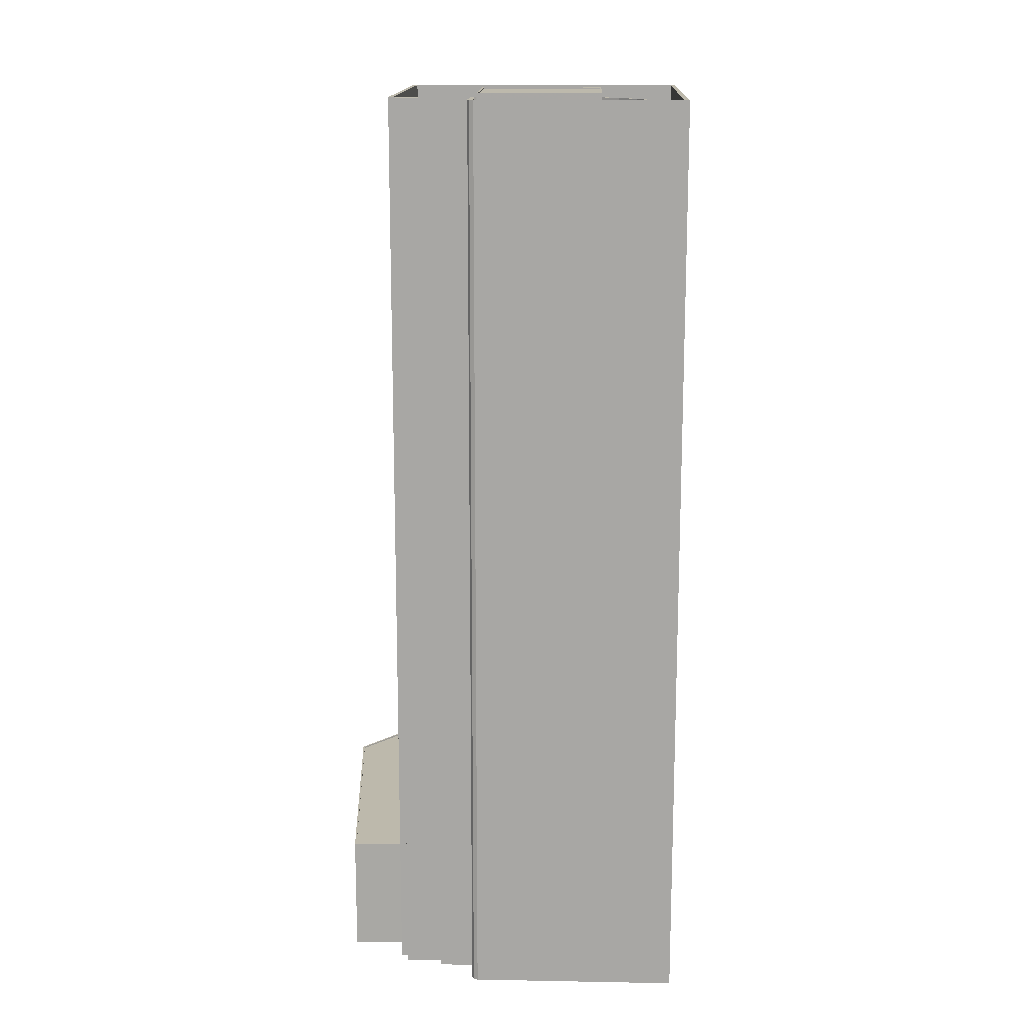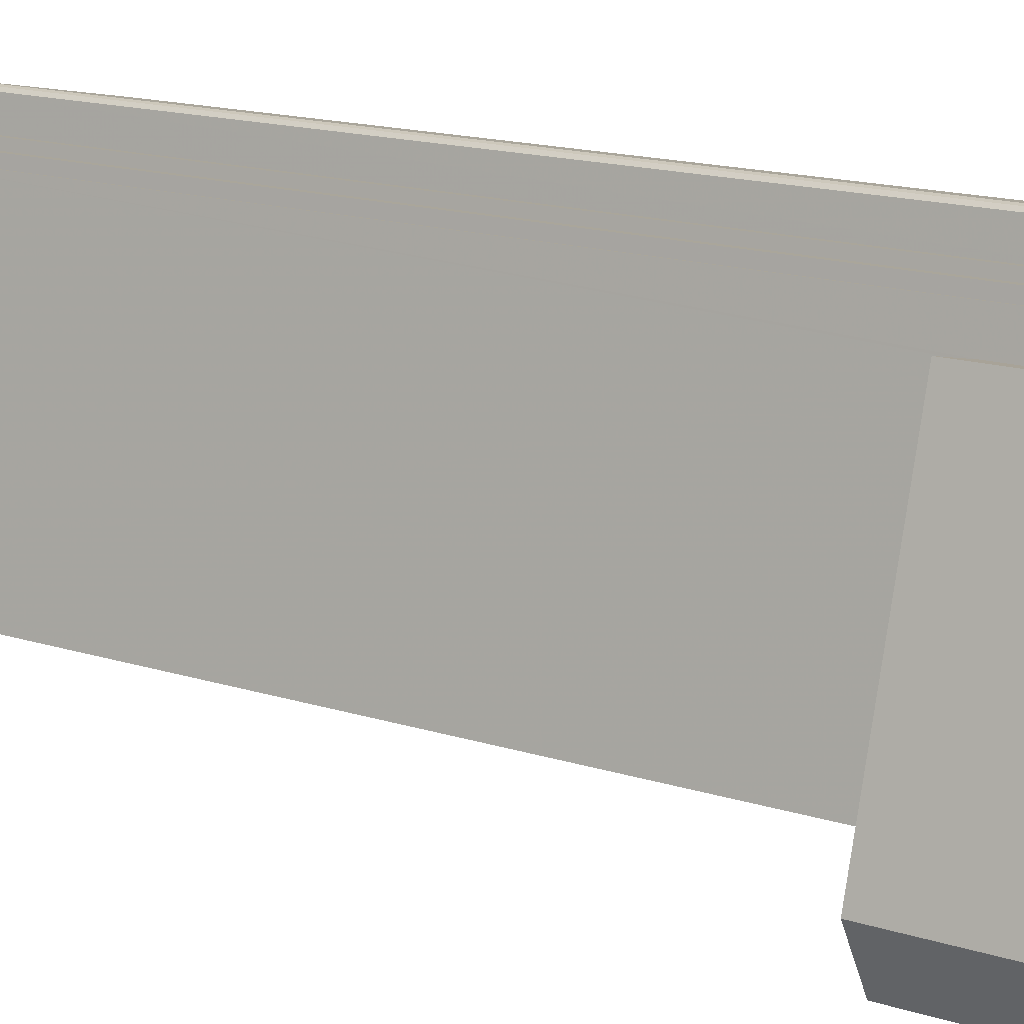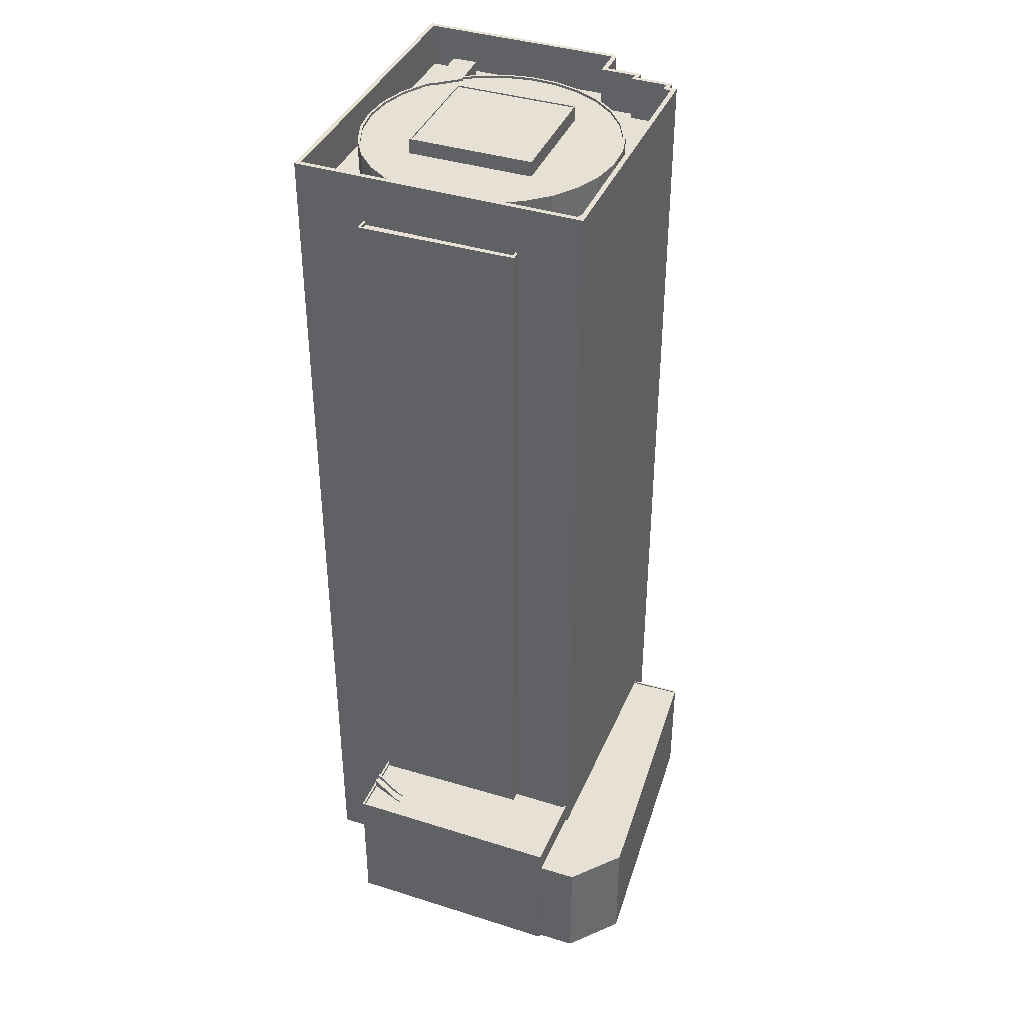
<metadata>
{"format":"obj","ext":"obj","renderer":"f3d","projection":"perspective","resolution":1024,"background":"white","views":[{"elev":15.0,"azim":-166.3,"up":"+Z"},{"elev":15.6,"azim":124.1,"up":"+Y"},{"elev":39.2,"azim":32.9,"up":"+Z"}]}
</metadata>
<code>
v -1.189e+04 -3.449e+04 35.73
v -1.189e+04 -3.449e+04 35.73
v -1.193e+04 -3.449e+04 35.73
v -1.192e+04 -3.455e+04 35.74
v -1.191e+04 -3.455e+04 35.74
v -1.189e+04 -3.449e+04 35.73
v -1.189e+04 -3.449e+04 35.73
v -1.19e+04 -3.457e+04 35.74
v -1.186e+04 -3.456e+04 35.74
v -1.186e+04 -3.456e+04 35.74
v -1.188e+04 -3.45e+04 35.74
v -1.187e+04 -3.45e+04 35.74
v -1.185e+04 -3.455e+04 35.74
v -1.189e+04 -3.449e+04 35.74
v -1.188e+04 -3.449e+04 35.74
v -1.188e+04 -3.449e+04 35.74
v -1.189e+04 -3.449e+04 35.74
v -1.186e+04 -3.456e+04 35.74
v -1.188e+04 -3.449e+04 35.74
v -1.191e+04 -3.454e+04 204.4
v -1.189e+04 -3.453e+04 204.4
v -1.189e+04 -3.451e+04 204.4
v -1.191e+04 -3.451e+04 204.4
v -1.191e+04 -3.451e+04 204.7
v -1.189e+04 -3.451e+04 204.7
v -1.191e+04 -3.451e+04 204.7
v -1.189e+04 -3.451e+04 204.7
v -1.189e+04 -3.453e+04 204.7
v -1.189e+04 -3.453e+04 204.7
v -1.191e+04 -3.454e+04 204.7
v -1.191e+04 -3.454e+04 204.7
v -1.188e+04 -3.451e+04 201.8
v -1.189e+04 -3.451e+04 201.8
v -1.188e+04 -3.451e+04 201.8
v -1.188e+04 -3.452e+04 201.9
v -1.188e+04 -3.452e+04 201.9
v -1.189e+04 -3.453e+04 201.9
v -1.188e+04 -3.453e+04 201.9
v -1.188e+04 -3.453e+04 201.9
v -1.191e+04 -3.451e+04 201.8
v -1.192e+04 -3.451e+04 201.8
v -1.192e+04 -3.451e+04 201.8
v -1.192e+04 -3.451e+04 201.8
v -1.192e+04 -3.451e+04 201.8
v -1.192e+04 -3.451e+04 201.8
v -1.191e+04 -3.451e+04 201.8
v -1.191e+04 -3.45e+04 201.8
v -1.192e+04 -3.452e+04 201.8
v -1.19e+04 -3.45e+04 201.8
v -1.192e+04 -3.452e+04 201.8
v -1.19e+04 -3.45e+04 201.8
v -1.192e+04 -3.453e+04 201.8
v -1.189e+04 -3.45e+04 201.8
v -1.192e+04 -3.453e+04 201.8
v -1.191e+04 -3.454e+04 201.8
v -1.189e+04 -3.45e+04 201.8
v -1.192e+04 -3.454e+04 201.8
v -1.189e+04 -3.45e+04 201.8
v -1.191e+04 -3.454e+04 201.8
v -1.188e+04 -3.451e+04 201.8
v -1.191e+04 -3.454e+04 201.8
v -1.19e+04 -3.455e+04 201.8
v -1.19e+04 -3.455e+04 201.9
v -1.188e+04 -3.453e+04 201.9
v -1.189e+04 -3.455e+04 201.9
v -1.188e+04 -3.454e+04 201.9
v -1.189e+04 -3.455e+04 201.9
v -1.188e+04 -3.454e+04 201.9
v -1.189e+04 -3.454e+04 201.9
v -1.189e+04 -3.45e+04 202.3
v -1.189e+04 -3.45e+04 202.3
v -1.189e+04 -3.45e+04 202.3
v -1.188e+04 -3.451e+04 202.3
v -1.188e+04 -3.451e+04 202.3
v -1.189e+04 -3.45e+04 202.3
v -1.189e+04 -3.45e+04 202.3
v -1.188e+04 -3.451e+04 202.3
v -1.188e+04 -3.451e+04 202.3
v -1.189e+04 -3.45e+04 202.3
v -1.19e+04 -3.45e+04 202.3
v -1.188e+04 -3.452e+04 202.3
v -1.188e+04 -3.452e+04 202.3
v -1.191e+04 -3.45e+04 202.3
v -1.19e+04 -3.45e+04 202.3
v -1.187e+04 -3.452e+04 202.3
v -1.188e+04 -3.452e+04 202.3
v -1.191e+04 -3.45e+04 202.3
v -1.191e+04 -3.45e+04 202.3
v -1.187e+04 -3.453e+04 202.3
v -1.188e+04 -3.453e+04 202.3
v -1.191e+04 -3.451e+04 202.3
v -1.191e+04 -3.45e+04 202.3
v -1.188e+04 -3.453e+04 202.3
v -1.192e+04 -3.451e+04 202.3
v -1.188e+04 -3.453e+04 202.3
v -1.188e+04 -3.454e+04 202.3
v -1.188e+04 -3.454e+04 202.3
v -1.188e+04 -3.454e+04 202.3
v -1.192e+04 -3.451e+04 202.3
v -1.192e+04 -3.451e+04 202.3
v -1.192e+04 -3.451e+04 202.3
v -1.192e+04 -3.451e+04 202.3
v -1.188e+04 -3.454e+04 202.3
v -1.189e+04 -3.454e+04 202.3
v -1.192e+04 -3.452e+04 202.3
v -1.192e+04 -3.452e+04 202.3
v -1.189e+04 -3.454e+04 202.3
v -1.189e+04 -3.455e+04 202.3
v -1.192e+04 -3.452e+04 202.3
v -1.192e+04 -3.452e+04 202.3
v -1.189e+04 -3.455e+04 202.3
v -1.189e+04 -3.455e+04 202.3
v -1.19e+04 -3.455e+04 202.3
v -1.19e+04 -3.455e+04 202.3
v -1.19e+04 -3.455e+04 202.3
v -1.191e+04 -3.455e+04 202.3
v -1.191e+04 -3.454e+04 202.3
v -1.192e+04 -3.453e+04 202.3
v -1.189e+04 -3.455e+04 202.3
v -1.191e+04 -3.454e+04 202.3
v -1.191e+04 -3.454e+04 202.3
v -1.192e+04 -3.453e+04 202.3
v -1.192e+04 -3.453e+04 202.3
v -1.191e+04 -3.454e+04 202.3
v -1.192e+04 -3.454e+04 202.3
v -1.192e+04 -3.454e+04 202.3
v -1.192e+04 -3.453e+04 202.3
v -1.192e+04 -3.451e+04 202.3
v -1.19e+04 -3.45e+04 202.3
v -1.192e+04 -3.451e+04 202.3
v -1.192e+04 -3.45e+04 202.3
v -1.192e+04 -3.45e+04 202.3
v -1.192e+04 -3.451e+04 202.3
v -1.191e+04 -3.455e+04 196.5
v -1.191e+04 -3.455e+04 196.5
v -1.191e+04 -3.455e+04 196.5
v -1.191e+04 -3.45e+04 196.5
v -1.192e+04 -3.45e+04 196.5
v -1.192e+04 -3.451e+04 196.5
v -1.189e+04 -3.455e+04 196.5
v -1.187e+04 -3.454e+04 196.5
v -1.188e+04 -3.452e+04 196.5
v -1.187e+04 -3.452e+04 196.5
v -1.188e+04 -3.449e+04 196.5
v -1.187e+04 -3.453e+04 196.5
v -1.191e+04 -3.45e+04 196.5
v -1.192e+04 -3.449e+04 196.5
v -1.188e+04 -3.451e+04 196.5
v -1.188e+04 -3.453e+04 196.5
v -1.191e+04 -3.45e+04 196.5
v -1.189e+04 -3.449e+04 196.5
v -1.188e+04 -3.451e+04 196.5
v -1.188e+04 -3.454e+04 196.5
v -1.189e+04 -3.449e+04 196.5
v -1.189e+04 -3.449e+04 196.5
v -1.188e+04 -3.449e+04 196.5
v -1.188e+04 -3.449e+04 196.5
v -1.189e+04 -3.449e+04 196.5
v -1.189e+04 -3.45e+04 196.5
v -1.188e+04 -3.454e+04 196.5
v -1.189e+04 -3.45e+04 196.5
v -1.189e+04 -3.454e+04 196.5
v -1.189e+04 -3.449e+04 196.5
v -1.189e+04 -3.449e+04 196.5
v -1.189e+04 -3.45e+04 196.5
v -1.189e+04 -3.455e+04 196.5
v -1.19e+04 -3.45e+04 196.5
v -1.19e+04 -3.455e+04 196.5
v -1.193e+04 -3.45e+04 196.5
v -1.192e+04 -3.45e+04 196.5
v -1.191e+04 -3.454e+04 196.5
v -1.192e+04 -3.455e+04 196.5
v -1.192e+04 -3.453e+04 196.5
v -1.192e+04 -3.451e+04 196.5
v -1.192e+04 -3.451e+04 196.5
v -1.192e+04 -3.453e+04 196.5
v -1.192e+04 -3.454e+04 196.5
v -1.192e+04 -3.452e+04 196.5
v -1.191e+04 -3.454e+04 196.5
v -1.192e+04 -3.452e+04 196.5
v -1.193e+04 -3.45e+04 204.5
v -1.189e+04 -3.449e+04 204.5
v -1.193e+04 -3.449e+04 204.5
v -1.189e+04 -3.449e+04 204.5
v -1.189e+04 -3.449e+04 204.5
v -1.189e+04 -3.449e+04 204.5
v -1.189e+04 -3.449e+04 204.5
v -1.189e+04 -3.449e+04 204.5
v -1.189e+04 -3.449e+04 204.5
v -1.189e+04 -3.449e+04 204.5
v -1.189e+04 -3.449e+04 204.5
v -1.189e+04 -3.449e+04 204.5
v -1.188e+04 -3.449e+04 204.5
v -1.189e+04 -3.449e+04 204.5
v -1.189e+04 -3.449e+04 204.5
v -1.188e+04 -3.449e+04 204.5
v -1.187e+04 -3.454e+04 204.5
v -1.188e+04 -3.449e+04 204.5
v -1.187e+04 -3.454e+04 204.5
v -1.188e+04 -3.449e+04 204.5
v -1.188e+04 -3.449e+04 204.5
v -1.188e+04 -3.449e+04 204.5
v -1.192e+04 -3.455e+04 204.5
v -1.192e+04 -3.455e+04 204.5
v -1.186e+04 -3.456e+04 57.28
v -1.186e+04 -3.456e+04 57.28
v -1.187e+04 -3.454e+04 57.28
v -1.187e+04 -3.454e+04 57.28
v -1.185e+04 -3.455e+04 57.28
v -1.187e+04 -3.45e+04 57.28
v -1.188e+04 -3.45e+04 57.27
v -1.186e+04 -3.456e+04 57.53
v -1.186e+04 -3.456e+04 57.53
v -1.186e+04 -3.456e+04 57.53
v -1.186e+04 -3.456e+04 57.53
v -1.185e+04 -3.455e+04 57.53
v -1.187e+04 -3.45e+04 57.53
v -1.187e+04 -3.45e+04 57.53
v -1.188e+04 -3.45e+04 57.52
v -1.188e+04 -3.45e+04 57.52
v -1.185e+04 -3.455e+04 57.53
v -1.191e+04 -3.455e+04 61.55
v -1.19e+04 -3.457e+04 61.55
v -1.191e+04 -3.456e+04 61.55
v -1.186e+04 -3.456e+04 61.55
v -1.19e+04 -3.457e+04 61.55
v -1.191e+04 -3.455e+04 61.55
v -1.191e+04 -3.455e+04 61.55
v -1.187e+04 -3.456e+04 61.55
v -1.187e+04 -3.454e+04 61.55
v -1.187e+04 -3.454e+04 61.55
v -1.191e+04 -3.456e+04 61.55
v -1.191e+04 -3.455e+04 61.55
v -1.191e+04 -3.456e+04 61.55
v -1.191e+04 -3.456e+04 61.55
v -1.19e+04 -3.457e+04 60.95
v -1.187e+04 -3.456e+04 60.95
v -1.19e+04 -3.456e+04 60.95
v -1.191e+04 -3.456e+04 60.95
v -1.19e+04 -3.456e+04 60.95
v -1.191e+04 -3.456e+04 60.95
v -1.19e+04 -3.456e+04 60.95
v -1.191e+04 -3.455e+04 60.95
v -1.188e+04 -3.455e+04 60.95
v -1.187e+04 -3.454e+04 60.95
v -1.188e+04 -3.455e+04 60.95
v -1.19e+04 -3.456e+04 60.95
v -1.19e+04 -3.456e+04 60.95
v -1.19e+04 -3.456e+04 60.95
v -1.19e+04 -3.456e+04 60.95
v -1.19e+04 -3.456e+04 60.95
v -1.19e+04 -3.456e+04 60.95
v -1.19e+04 -3.456e+04 60.95
v -1.19e+04 -3.456e+04 60.95
v -1.19e+04 -3.456e+04 60.95
v -1.19e+04 -3.456e+04 60.95
v -1.191e+04 -3.456e+04 61.85
v -1.191e+04 -3.456e+04 61.86
v -1.191e+04 -3.456e+04 61.94
v -1.191e+04 -3.456e+04 61.92
v -1.19e+04 -3.456e+04 61.25
v -1.19e+04 -3.456e+04 61.23
v -1.191e+04 -3.456e+04 62.55
v -1.191e+04 -3.456e+04 62.62
v -1.191e+04 -3.456e+04 62.62
v -1.19e+04 -3.456e+04 61.23
v -1.19e+04 -3.456e+04 61.25
v -1.191e+04 -3.456e+04 62.64
v -1.191e+04 -3.456e+04 62.56
v -1.191e+04 -3.456e+04 62.64
v -1.191e+04 -3.455e+04 195.1
v -1.188e+04 -3.455e+04 195.1
v -1.191e+04 -3.455e+04 195.1
v -1.188e+04 -3.455e+04 195.1
v -1.188e+04 -3.455e+04 195.8
v -1.188e+04 -3.455e+04 195.8
v -1.188e+04 -3.455e+04 195.8
v -1.191e+04 -3.455e+04 195.8
v -1.191e+04 -3.455e+04 195.8
v -1.191e+04 -3.455e+04 195.8
v -1.188e+04 -3.455e+04 195.8
v -1.191e+04 -3.455e+04 195.8
f 1 2 3
f 4 3 5
f 6 7 1
f 8 9 10
f 8 5 9
f 11 12 13
f 14 15 16
f 2 17 14
f 18 9 13
f 16 19 11
f 1 7 2
f 3 2 5
f 5 11 9
f 9 11 13
f 11 14 16
f 2 14 11
f 11 5 2
f 20 21 22
f 23 20 22
f 24 25 26
f 24 27 25
f 28 29 25
f 27 28 25
f 28 30 29
f 28 31 30
f 24 26 30
f 31 24 30
f 32 33 34
f 34 33 35
f 36 35 37
f 35 33 37
f 38 36 37
f 38 37 39
f 40 41 42
f 43 44 45
f 42 45 46
f 47 40 46
f 46 44 48
f 49 47 46
f 50 46 48
f 33 51 49
f 50 52 46
f 33 53 51
f 52 54 55
f 33 56 53
f 57 55 54
f 33 58 56
f 59 55 57
f 60 58 33
f 59 61 55
f 32 60 33
f 55 61 62
f 55 62 63
f 39 37 64
f 55 63 65
f 64 37 66
f 65 67 37
f 55 65 37
f 37 68 66
f 67 69 37
f 52 55 46
f 33 49 46
f 69 68 37
f 40 42 46
f 45 44 46
f 70 71 72
f 73 70 74
f 71 75 76
f 77 73 78
f 79 75 80
f 81 77 82
f 83 84 80
f 85 81 86
f 83 87 88
f 89 85 90
f 91 87 92
f 89 90 93
f 94 91 92
f 93 95 96
f 96 97 98
f 99 91 94
f 100 101 102
f 98 103 104
f 105 106 101
f 104 107 108
f 109 110 105
f 108 111 112
f 113 114 115
f 116 115 117
f 109 118 110
f 112 119 113
f 113 119 114
f 120 117 121
f 118 122 123
f 116 113 115
f 112 111 119
f 124 121 125
f 122 126 127
f 120 116 117
f 108 107 111
f 126 125 127
f 126 124 125
f 124 120 121
f 104 103 107
f 122 127 123
f 98 97 103
f 118 123 110
f 96 95 97
f 105 110 106
f 93 90 95
f 101 106 128
f 101 128 102
f 85 86 90
f 86 81 82
f 82 77 78
f 78 73 74
f 74 70 72
f 72 71 76
f 76 75 79
f 129 79 80
f 84 129 80
f 83 88 84
f 88 87 91
f 130 131 132
f 133 130 132
f 134 135 136
f 137 138 139
f 140 134 141
f 142 143 144
f 145 141 143
f 138 146 147
f 143 141 144
f 148 142 144
f 149 141 145
f 150 151 147
f 152 148 144
f 153 141 149
f 151 154 155
f 156 157 158
f 156 152 144
f 156 159 152
f 160 141 153
f 158 161 159
f 162 141 160
f 158 163 164
f 161 164 165
f 162 166 141
f 164 154 151
f 167 165 164
f 166 140 141
f 151 150 167
f 168 134 140
f 146 150 147
f 168 135 134
f 146 138 137
f 156 158 159
f 158 164 161
f 151 167 164
f 147 169 170
f 138 147 170
f 134 171 172
f 173 169 172
f 134 136 171
f 174 170 175
f 176 173 172
f 177 176 172
f 173 178 169
f 179 177 172
f 180 169 178
f 171 179 172
f 175 169 180
f 175 170 169
f 181 182 183
f 184 182 185
f 182 186 185
f 181 186 182
f 187 188 189
f 185 189 190
f 185 190 184
f 189 188 190
f 191 192 188
f 187 191 188
f 193 194 195
f 195 194 191
f 193 196 194
f 191 194 192
f 197 198 199
f 200 201 202
f 199 198 200
f 202 201 193
f 193 201 196
f 200 198 201
f 199 203 204
f 197 199 204
f 204 181 183
f 204 203 181
f 205 206 207
f 208 205 207
f 206 209 207
f 207 209 210
f 207 210 211
f 212 213 214
f 214 213 215
f 212 216 213
f 217 216 218
f 219 217 220
f 220 217 218
f 221 216 217
f 213 216 221
f 222 223 224
f 223 225 226
f 227 222 228
f 229 230 231
f 229 225 230
f 228 232 233
f 233 232 234
f 226 225 229
f 224 226 235
f 222 224 232
f 223 226 224
f 222 232 228
f 236 237 238
f 239 236 240
f 241 242 243
f 244 237 245
f 245 246 244
f 247 248 249
f 244 243 250
f 248 251 249
f 250 243 242
f 252 250 253
f 249 251 254
f 249 254 252
f 254 255 252
f 255 256 238
f 240 236 238
f 238 237 244
f 250 252 244
f 255 238 252
f 244 252 238
f 247 257 248
f 251 248 258
f 258 257 259
f 258 248 257
f 259 257 260
f 261 262 263
f 263 264 265
f 263 262 264
f 253 262 261
f 252 253 261
f 250 262 253
f 256 255 266
f 256 266 267
f 238 256 267
f 268 267 269
f 268 269 270
f 267 266 269
f 271 272 273
f 271 274 272
f 275 276 277
f 277 276 278
f 278 279 280
f 276 275 281
f 280 279 282
f 276 279 278
f 22 24 23
f 22 27 24
f 21 27 22
f 21 28 27
f 31 28 21
f 20 31 21
f 24 31 20
f 23 24 20
f 37 33 25
f 29 37 25
f 30 37 29
f 30 55 37
f 26 55 30
f 26 46 55
f 26 33 46
f 26 25 33
f 106 50 48
f 106 110 50
f 128 106 48
f 44 128 48
f 43 128 44
f 43 102 128
f 99 40 91
f 99 41 40
f 47 91 40
f 47 88 91
f 88 47 49
f 84 88 49
f 84 49 51
f 129 84 51
f 129 51 53
f 79 129 53
f 79 53 56
f 76 79 56
f 76 56 58
f 72 76 58
f 72 58 60
f 74 72 60
f 34 78 32
f 32 74 60
f 32 78 74
f 78 34 35
f 82 78 35
f 82 35 36
f 86 82 36
f 90 36 38
f 90 86 36
f 64 95 39
f 39 90 38
f 39 95 90
f 95 64 66
f 97 95 66
f 97 66 68
f 103 97 68
f 107 68 69
f 107 103 68
f 107 69 67
f 111 107 67
f 119 67 65
f 119 111 67
f 114 65 63
f 114 119 65
f 115 63 62
f 115 114 63
f 117 62 61
f 117 115 62
f 121 61 59
f 121 117 61
f 125 59 57
f 125 121 59
f 127 57 54
f 127 125 57
f 123 54 52
f 123 127 54
f 110 52 50
f 110 123 52
f 101 180 105
f 101 175 180
f 100 175 101
f 100 174 175
f 94 92 137
f 139 94 137
f 146 137 92
f 87 146 92
f 150 87 83
f 150 146 87
f 167 83 80
f 167 150 83
f 165 80 75
f 165 167 80
f 161 75 71
f 161 165 75
f 159 71 70
f 159 161 71
f 152 70 73
f 152 159 70
f 148 73 77
f 148 152 73
f 142 77 81
f 142 148 77
f 143 81 85
f 143 142 81
f 145 85 89
f 145 143 85
f 149 89 93
f 149 145 89
f 153 93 96
f 153 149 93
f 153 96 98
f 160 153 98
f 160 98 104
f 162 160 104
f 162 104 108
f 166 162 108
f 166 108 112
f 140 166 112
f 140 112 113
f 168 140 113
f 168 113 116
f 135 168 116
f 116 120 136
f 116 136 135
f 120 171 136
f 171 120 124
f 179 171 124
f 179 124 126
f 177 179 126
f 177 126 122
f 176 177 122
f 176 122 118
f 173 176 118
f 173 118 109
f 178 173 109
f 178 109 105
f 180 178 105
f 130 133 45
f 42 130 45
f 43 45 102
f 174 100 170
f 45 133 102
f 170 100 132
f 100 133 132
f 102 133 100
f 138 170 132
f 131 138 132
f 130 42 99
f 130 94 131
f 94 138 131
f 99 42 41
f 94 139 138
f 130 99 94
f 151 186 147
f 147 181 169
f 147 186 181
f 186 151 155
f 185 186 155
f 185 155 154
f 189 185 154
f 189 154 164
f 187 189 164
f 187 164 163
f 191 187 163
f 191 163 158
f 195 191 158
f 195 158 157
f 193 195 157
f 193 157 156
f 202 193 156
f 202 156 144
f 200 202 144
f 141 200 144
f 141 199 200
f 141 134 199
f 134 172 203
f 199 134 203
f 181 203 172
f 169 181 172
f 219 197 207
f 197 219 198
f 198 220 19
f 207 211 219
f 19 220 11
f 219 220 198
f 182 6 1
f 182 184 6
f 184 7 6
f 184 190 7
f 190 2 7
f 190 188 2
f 188 17 2
f 188 192 17
f 192 14 17
f 192 194 14
f 194 15 14
f 194 196 15
f 196 16 15
f 196 201 16
f 201 19 16
f 201 198 19
f 208 207 230
f 5 222 4
f 207 197 230
f 4 222 204
f 282 197 204
f 231 246 245
f 222 227 280
f 246 231 275
f 273 272 282
f 231 230 275
f 275 197 281
f 272 281 282
f 280 282 204
f 230 197 275
f 222 280 204
f 281 197 282
f 4 183 3
f 4 204 183
f 183 1 3
f 183 182 1
f 219 210 217
f 219 211 210
f 209 217 210
f 209 221 217
f 221 209 206
f 213 221 206
f 215 206 205
f 215 213 206
f 220 218 12
f 11 220 12
f 218 216 13
f 12 218 13
f 216 18 13
f 216 212 18
f 18 212 214
f 9 18 214
f 205 208 215
f 9 214 10
f 208 230 215
f 10 214 225
f 215 230 225
f 214 215 225
f 223 8 10
f 225 223 10
f 222 5 8
f 223 222 8
f 241 243 233
f 234 241 233
f 235 226 236
f 239 235 236
f 231 237 229
f 231 245 237
f 226 237 236
f 226 229 237
f 241 262 242
f 264 262 234
f 232 264 234
f 262 241 234
f 250 242 262
f 240 238 267
f 268 224 235
f 268 235 267
f 239 240 267
f 235 239 267
f 269 258 259
f 270 269 259
f 263 260 257
f 263 265 260
f 249 261 247
f 247 263 257
f 247 261 263
f 249 252 261
f 255 254 266
f 254 251 266
f 266 251 269
f 251 258 269
f 232 260 264
f 264 260 265
f 259 224 268
f 224 260 232
f 259 268 270
f 224 259 260
f 275 277 244
f 246 275 244
f 282 279 271
f 273 282 271
f 281 274 276
f 281 272 274
f 279 276 274
f 271 279 274
f 278 228 233
f 278 233 277
f 233 244 277
f 233 243 244
f 280 228 278
f 280 227 228

</code>
